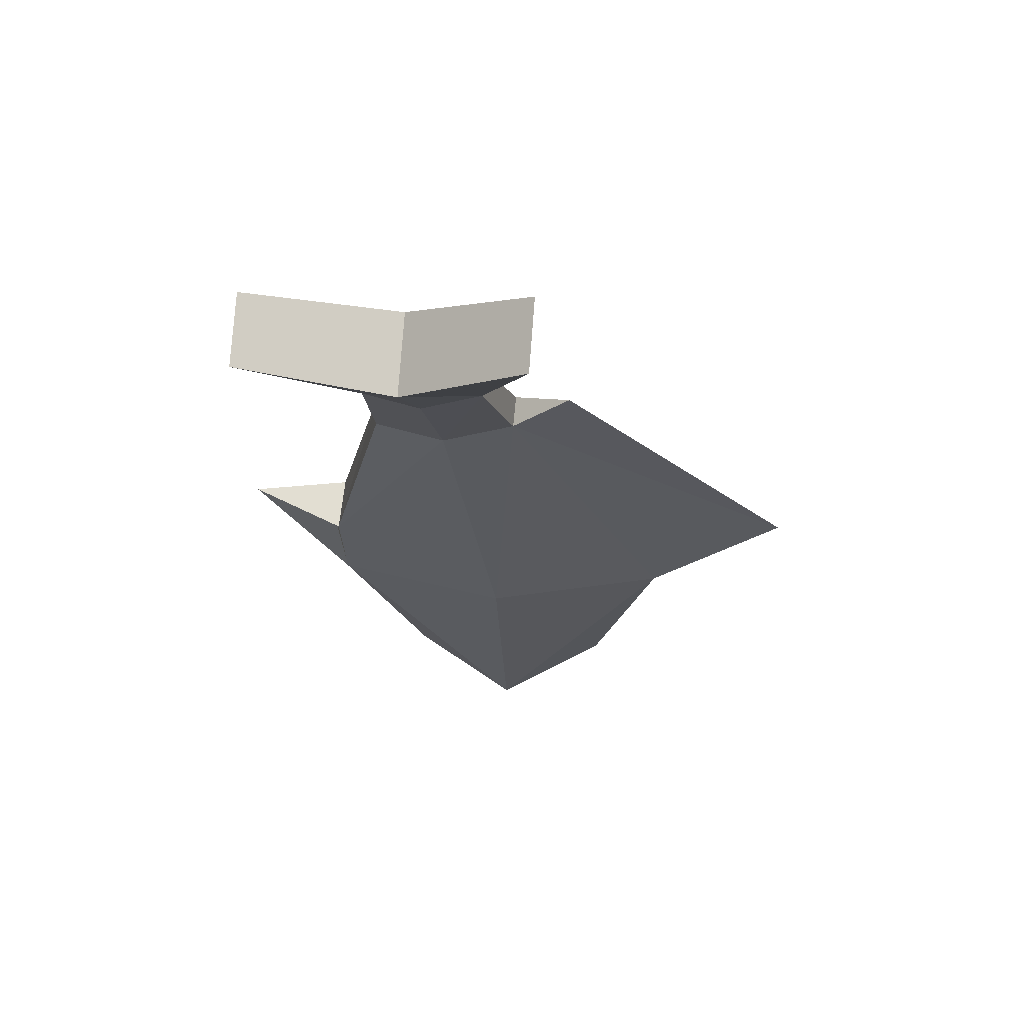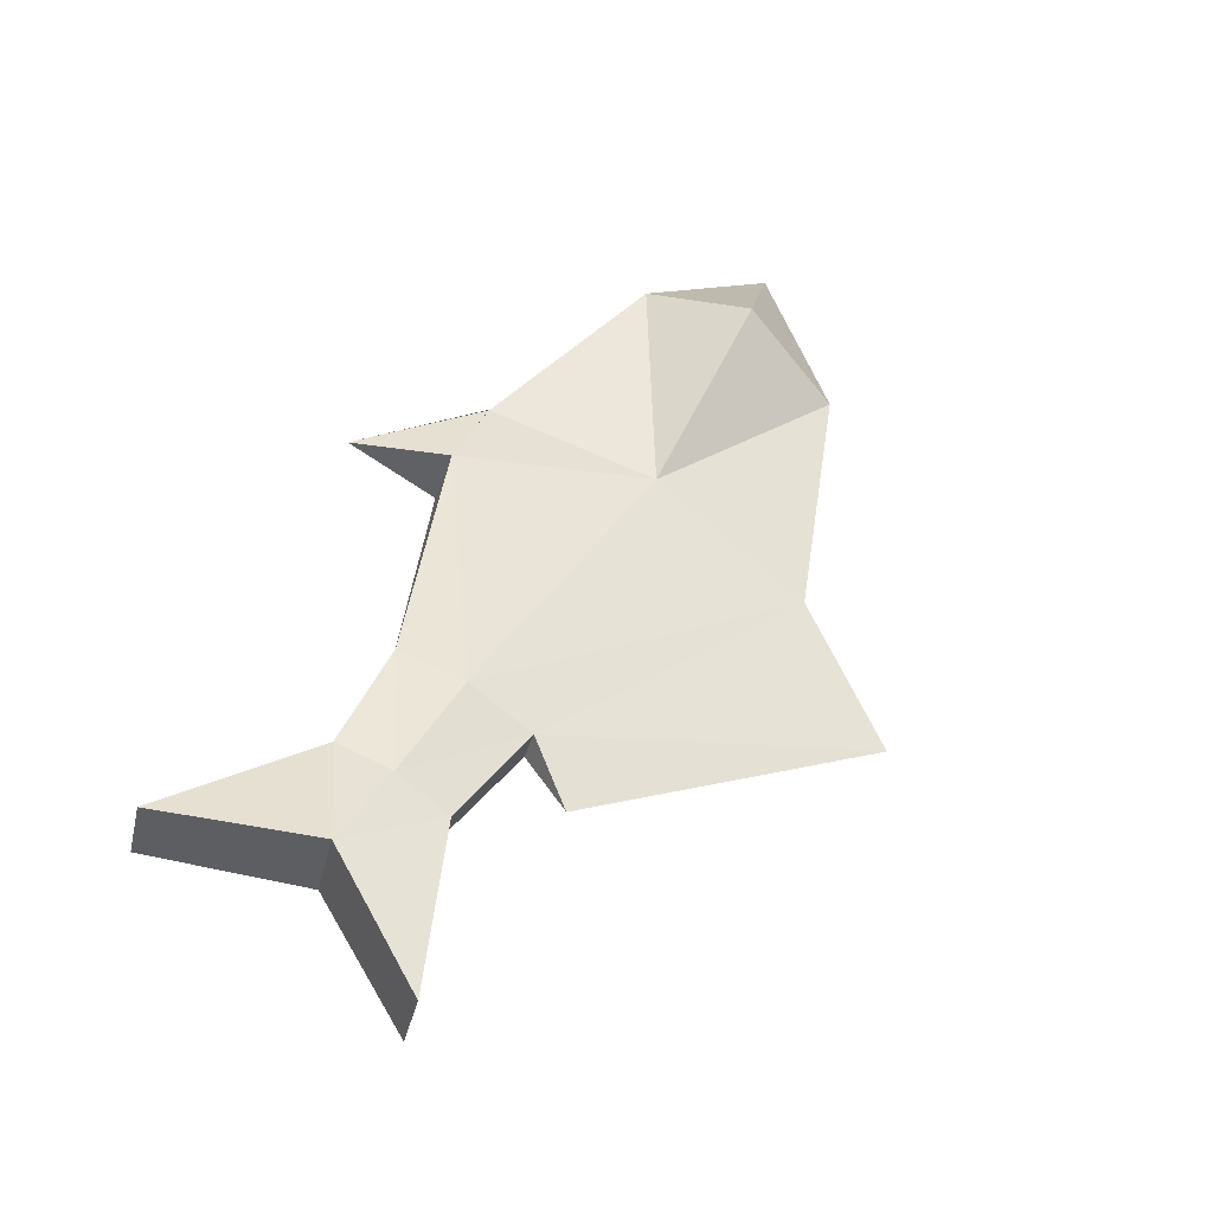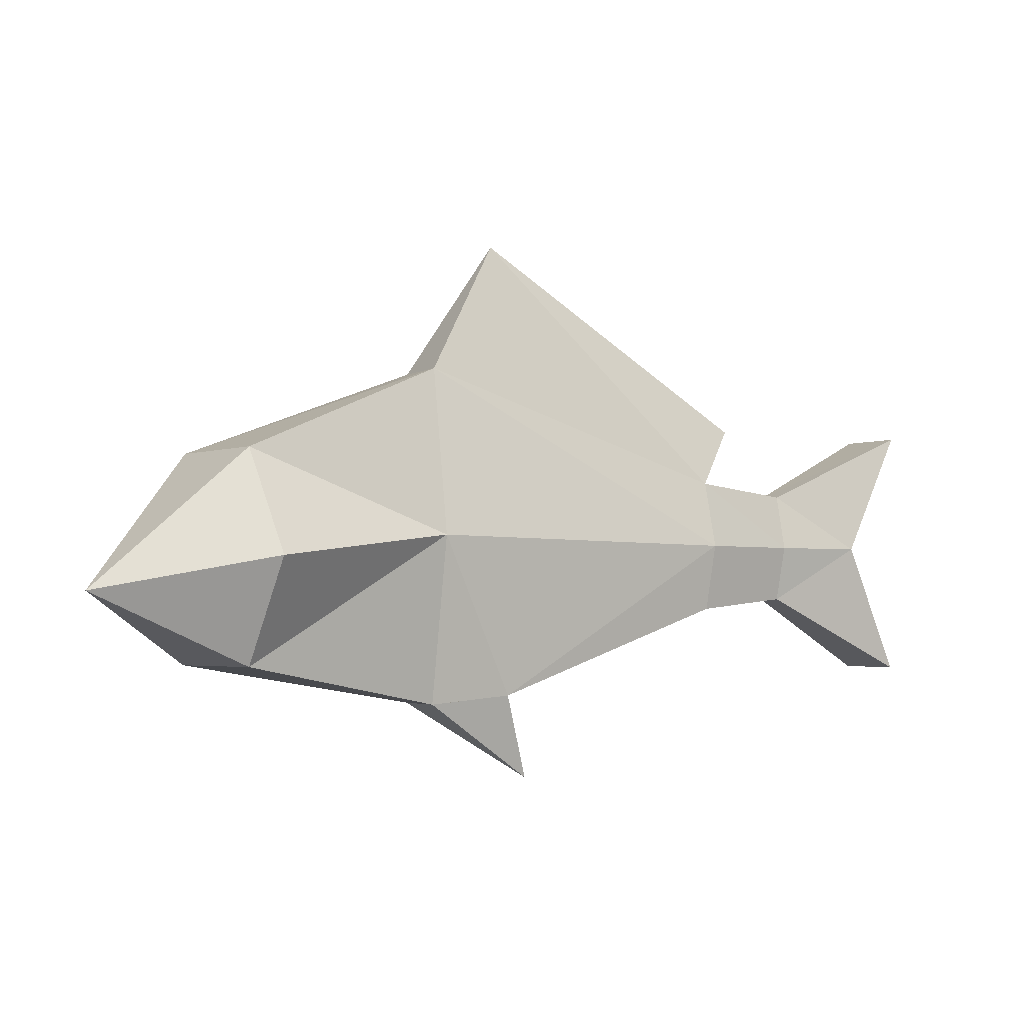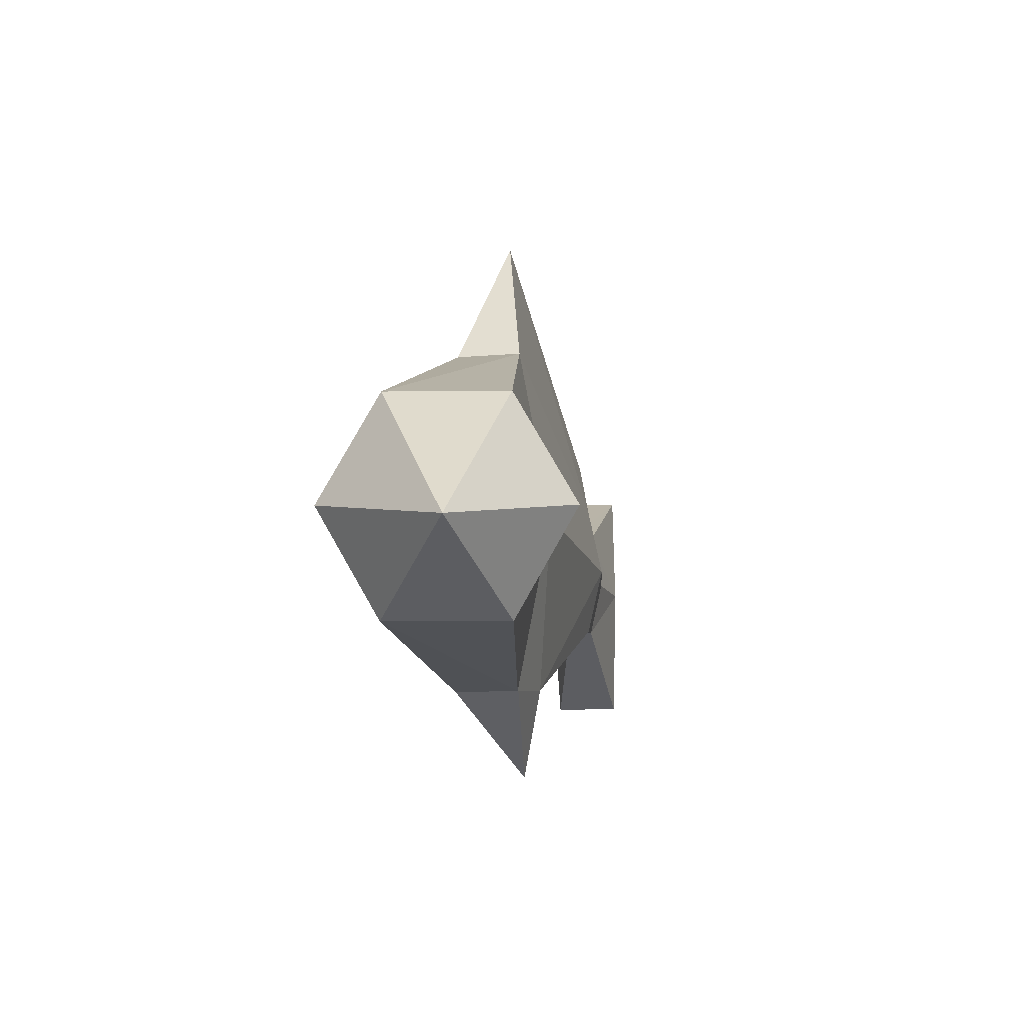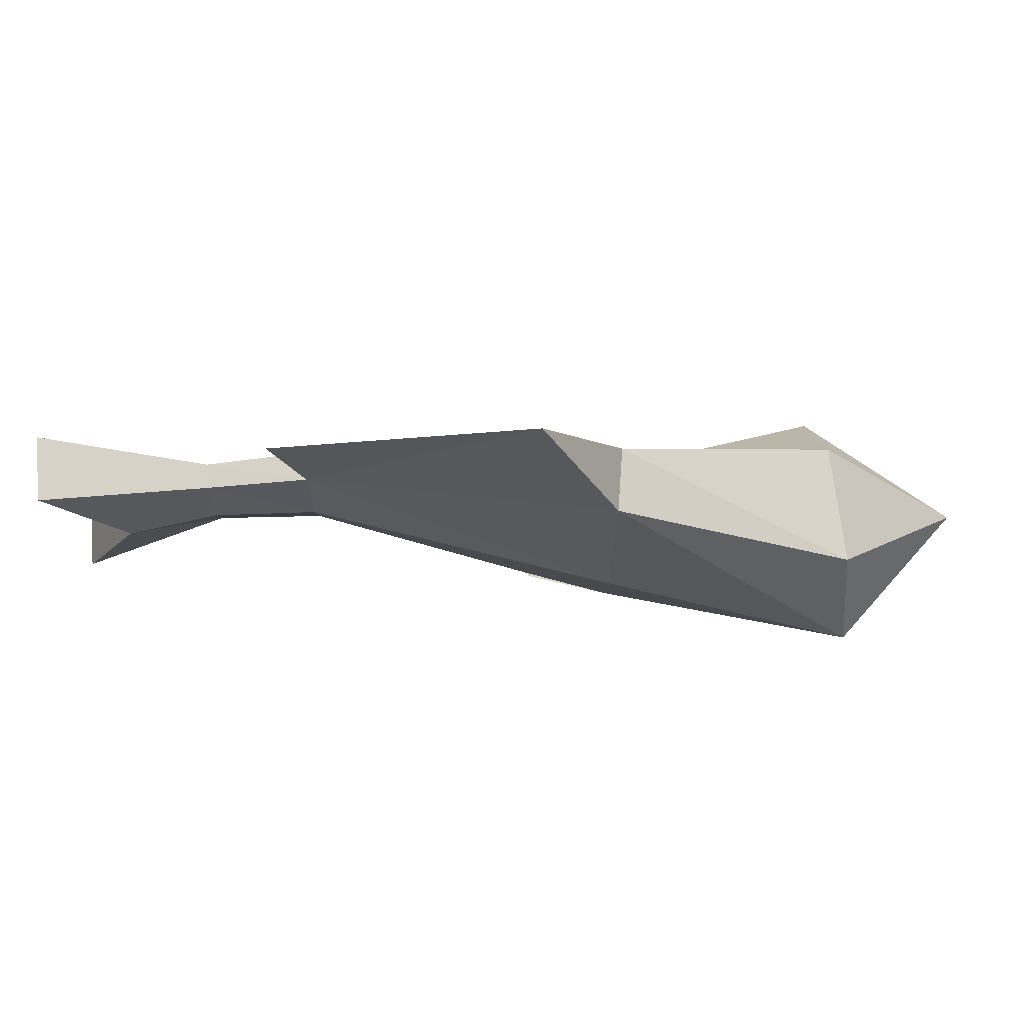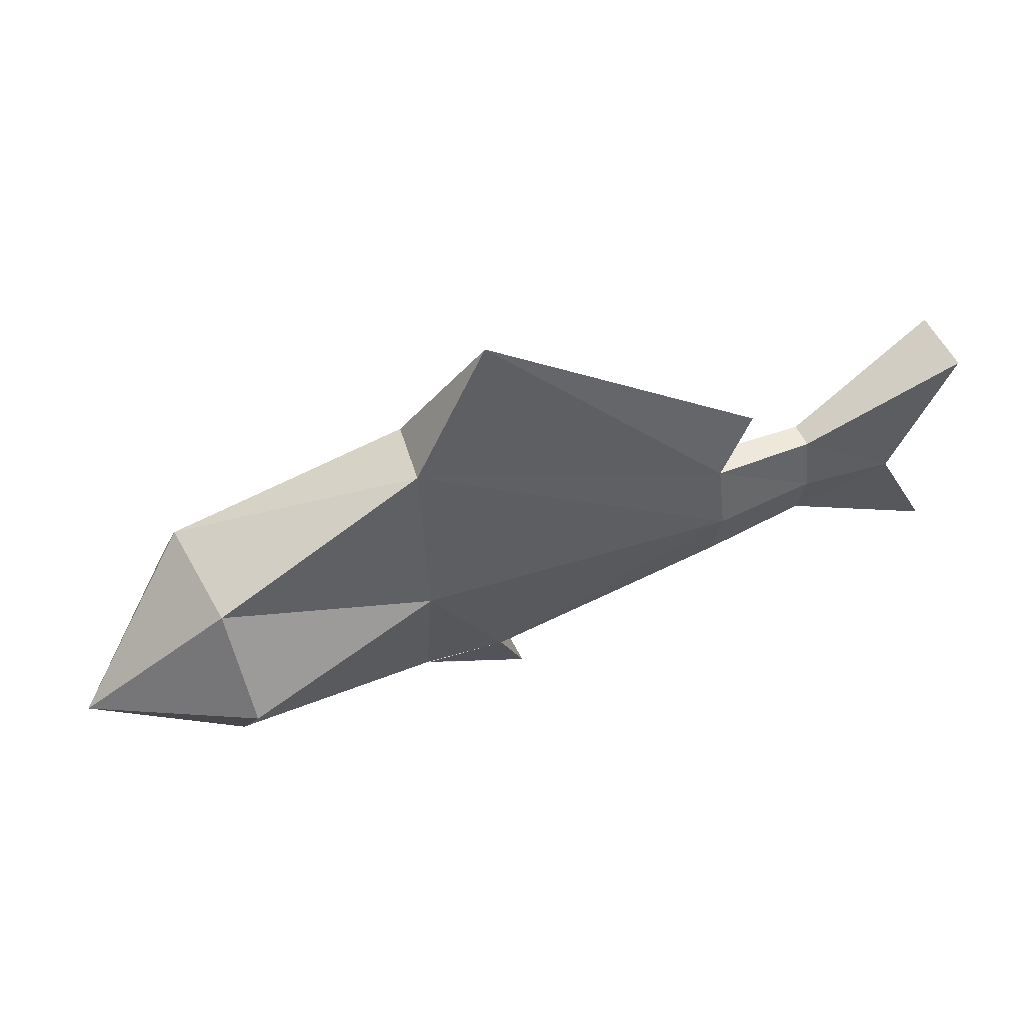
<metadata>
{"format":"obj","ext":"obj","renderer":"f3d","projection":"perspective","resolution":1024,"background":"white","views":[{"elev":12.4,"azim":100.6,"up":"+Z"},{"elev":73.4,"azim":123.1,"up":"+Z"},{"elev":-3.0,"azim":-60.2,"up":"+Y"},{"elev":-10.3,"azim":-109.2,"up":"+Y"},{"elev":74.3,"azim":151.7,"up":"+Y"},{"elev":53.9,"azim":-49.4,"up":"+Y"}]}
</metadata>
<code>
o Cylinder
v 3.255 1.724 -3.796
v 10.28 1.565 2.651
v 2.761 -3.323 -3.04
v 10.09 -0.4345 3.039
v 1.745 -3.323 -1.478
v 9.724 -0.4345 3.853
v 1.197 1.724 -0.6399
v 9.52 1.565 4.262
v 1.721 6.77 -1.423
v 9.661 3.565 3.857
v 2.739 6.77 -3.026
v 10.12 3.565 3.104
v 13.07 1.565 4.035
v 12.92 -0.106 4.378
v 12.61 -0.106 5.062
v 12.46 1.565 5.404
v 12.59 3.236 5.094
v 12.9 3.236 4.411
v -2.491 0.9753 -8.669
v -3.12 -2.119 -7.015
v -4.33 -2.119 -3.722
v -4.945 0.9753 -2.089
v -4.335 4.07 -3.763
v -3.081 4.07 -7.038
v -7.708 -1e-06 -6.749
v 17.39 -2.374 5.701
v 15.68 1.565 4.763
v 16.59 -2.374 7.505
v 14.74 1.565 6.855
v 16.73 5.345 7.569
v 17.54 5.345 5.765
v 4.145 10.75 -0.8787
v 10.85 5.29 4.021
v 3.78 -3.085 -0.0448
v 4.695 -3.085 -1.295
v 1.729 -3.323 -1.464
v 2.729 -3.323 -2.967
v 3.805 -3.085 -0.1332
v 4.757 -3.085 -1.356
v 4.965 -5.633 -0.13
f 34 8 7
f 6 35 4
f 8 9 7
f 6 16 8
f 10 12 33
f 12 1 11
f 7 23 22
f 2 18 13
f 10 16 17
f 4 15 6
f 12 17 18
f 2 14 4
f 22 25 21
f 5 20 3
f 9 24 23
f 3 19 1
f 7 21 5
f 11 19 24
f 21 25 20
f 20 25 19
f 23 25 22
f 19 25 24
f 24 25 23
f 18 30 31
f 14 28 15
f 27 28 26
f 30 27 31
f 15 29 16
f 14 27 26
f 18 27 13
f 17 29 30
f 11 9 32
f 12 32 33
f 10 32 9
f 34 36 38
f 5 37 36
f 3 39 37
f 35 38 39
f 2 4 35
f 35 40 34
f 5 34 40
f 3 40 36
f 40 35 3
f 7 5 34
f 34 6 8
f 6 34 35
f 8 10 9
f 6 15 16
f 12 2 1
f 7 9 23
f 2 12 18
f 10 8 16
f 4 14 15
f 12 10 17
f 2 13 14
f 5 21 20
f 9 11 24
f 3 20 19
f 7 22 21
f 11 1 19
f 18 17 30
f 14 26 28
f 27 29 28
f 30 29 27
f 15 28 29
f 14 13 27
f 18 31 27
f 17 16 29
f 12 11 32
f 10 33 32
f 34 5 36
f 5 3 37
f 3 35 39
f 35 34 38
f 35 3 1
f 1 2 35

</code>
